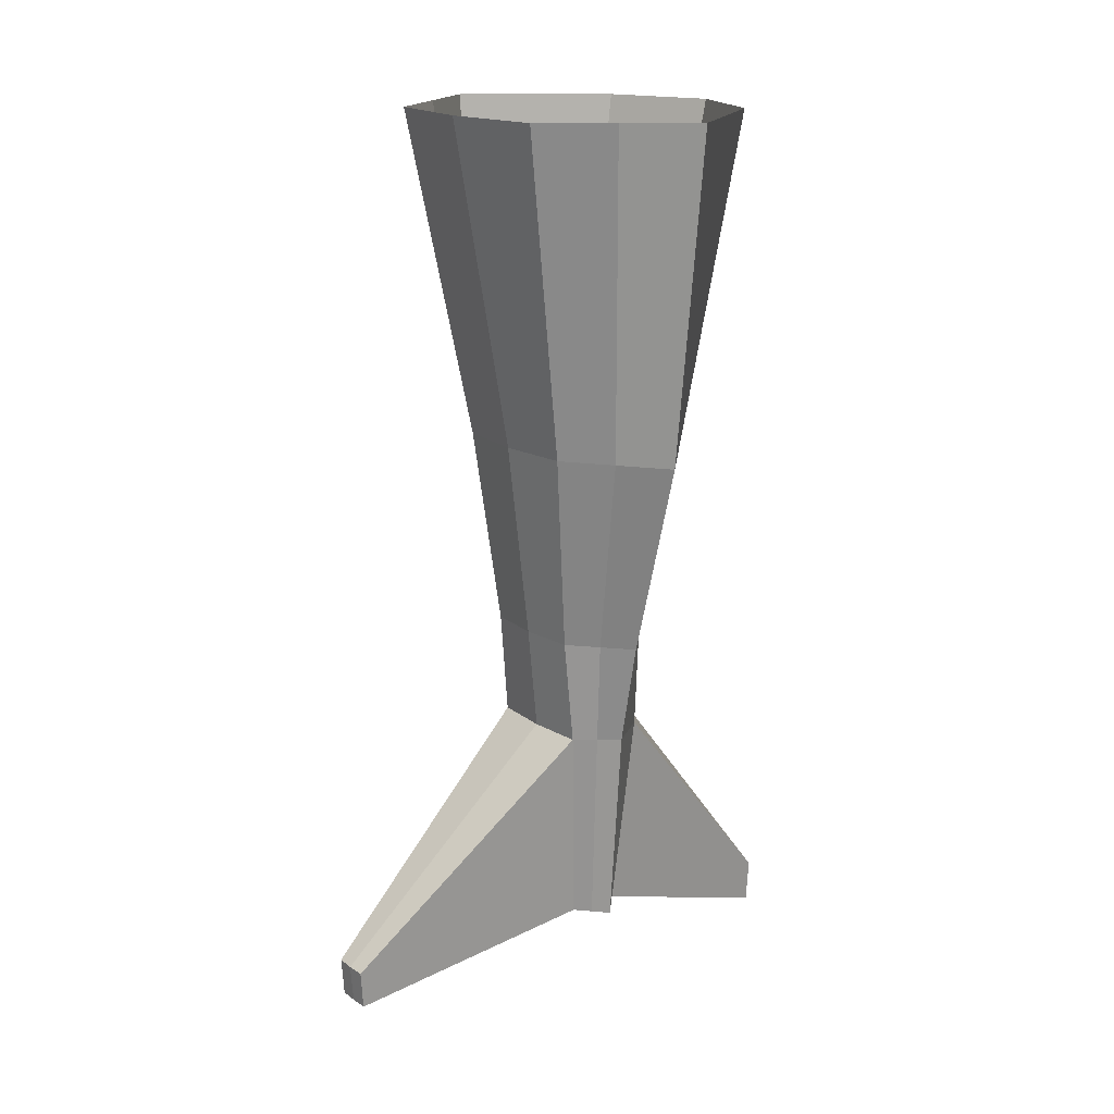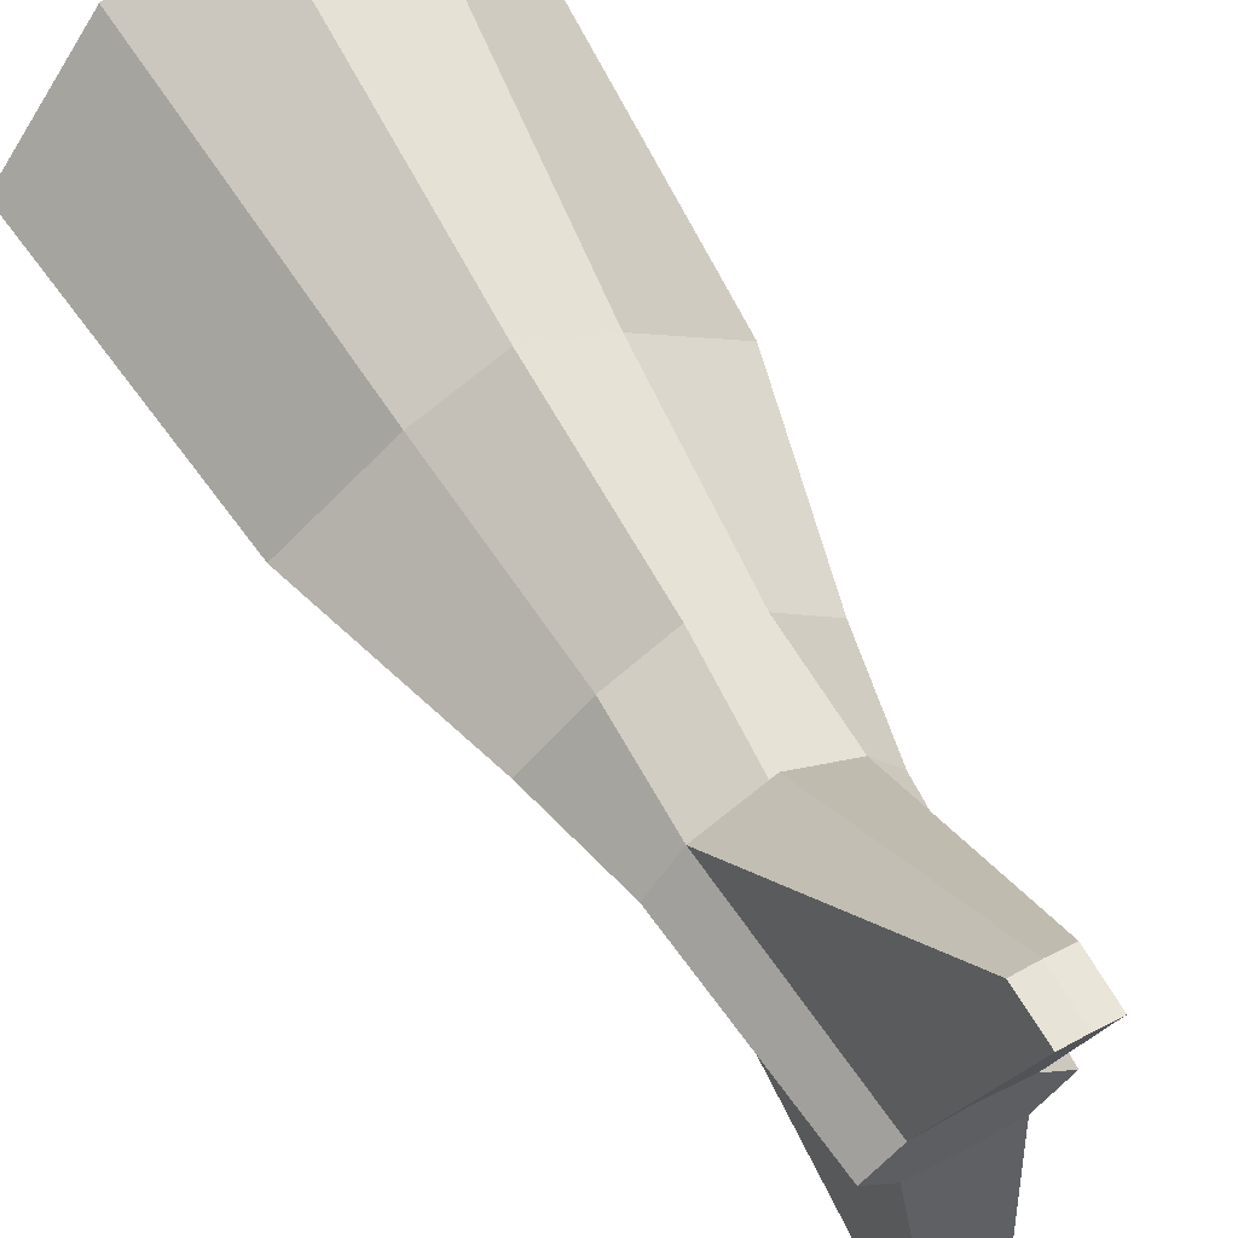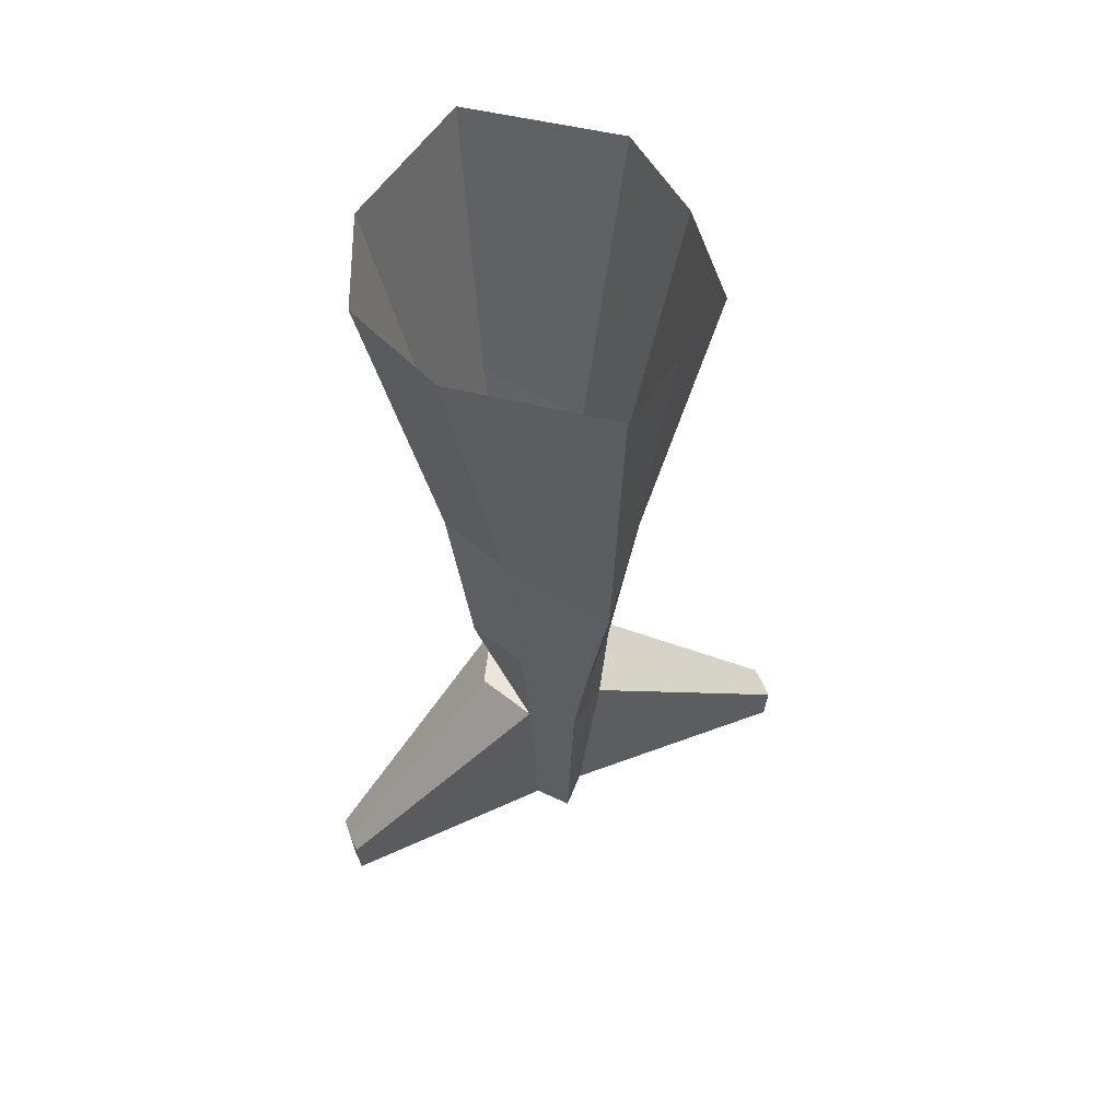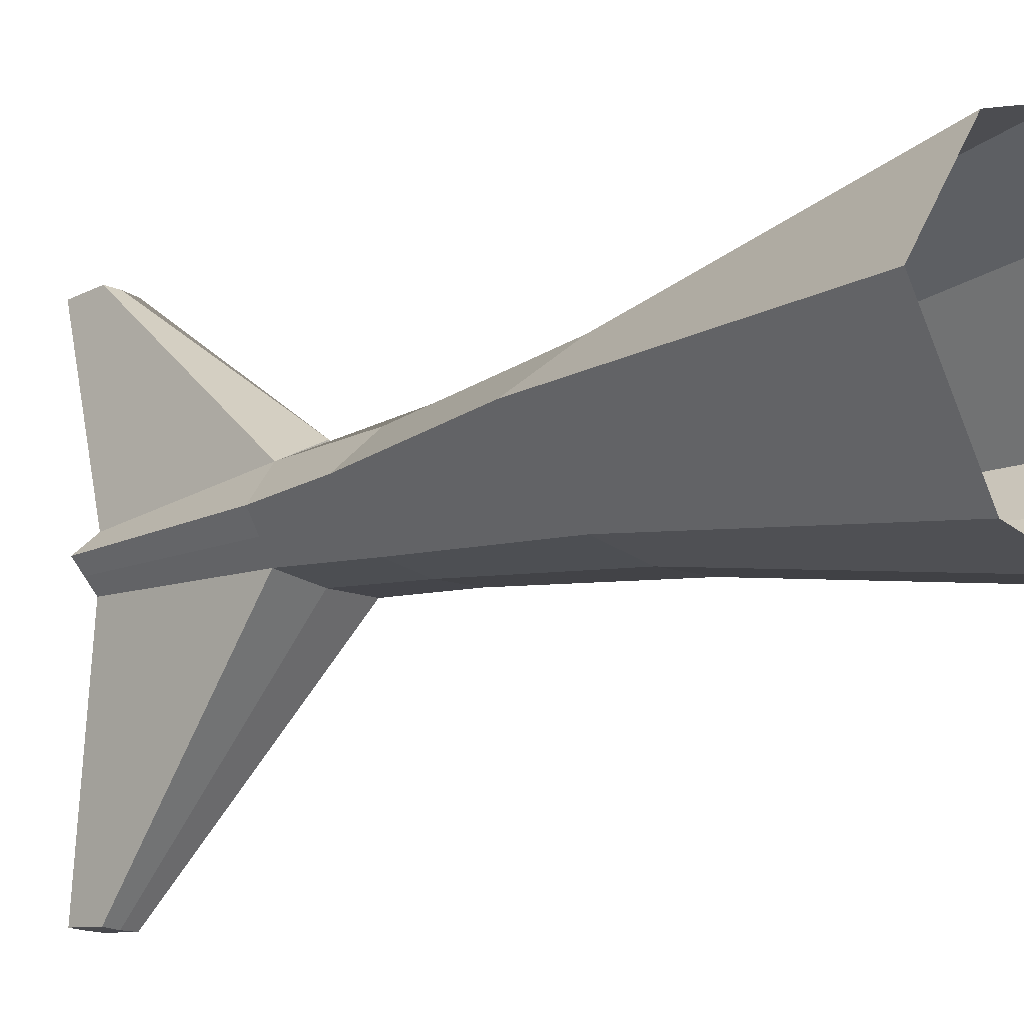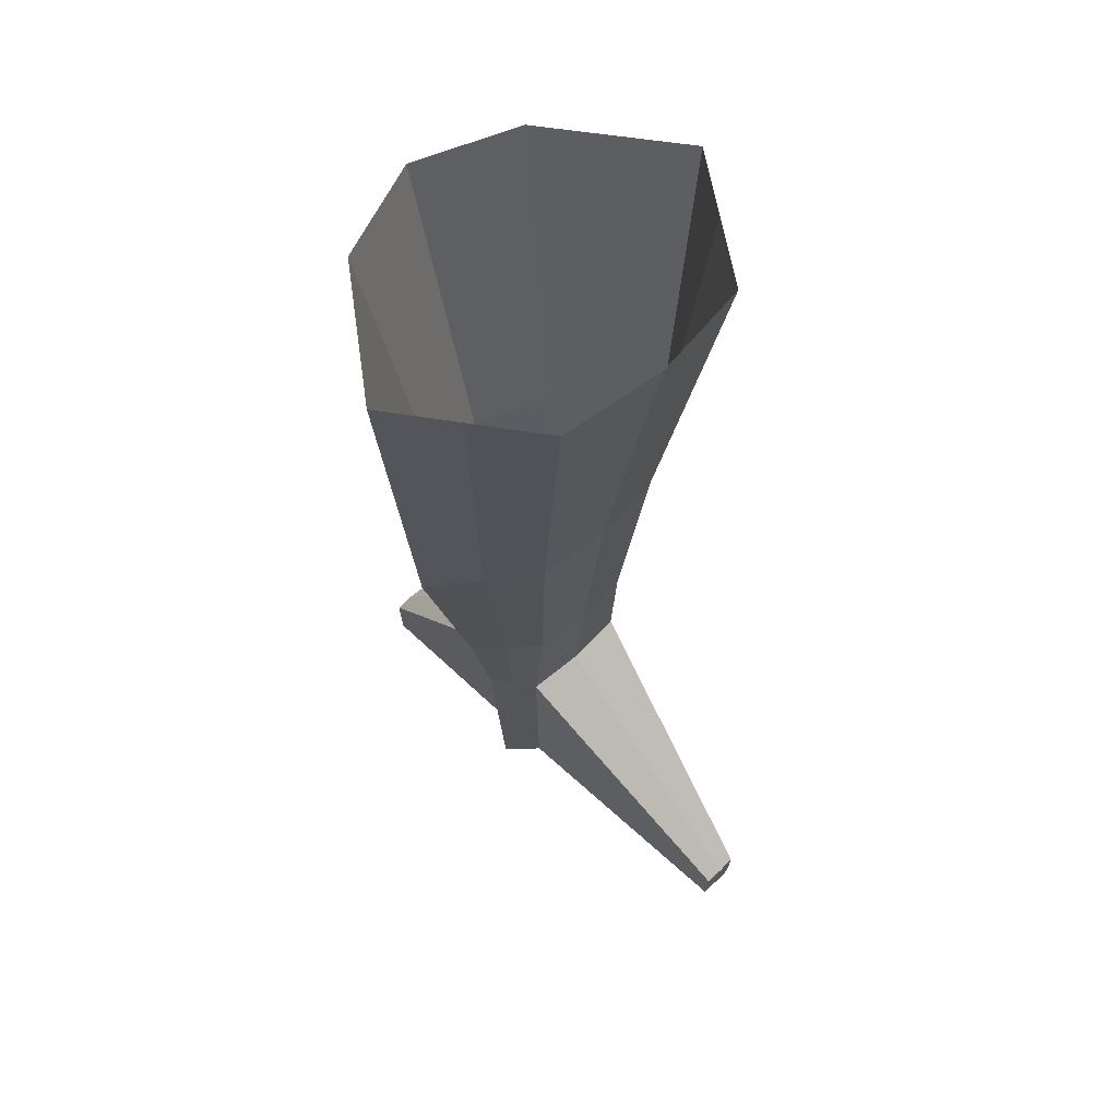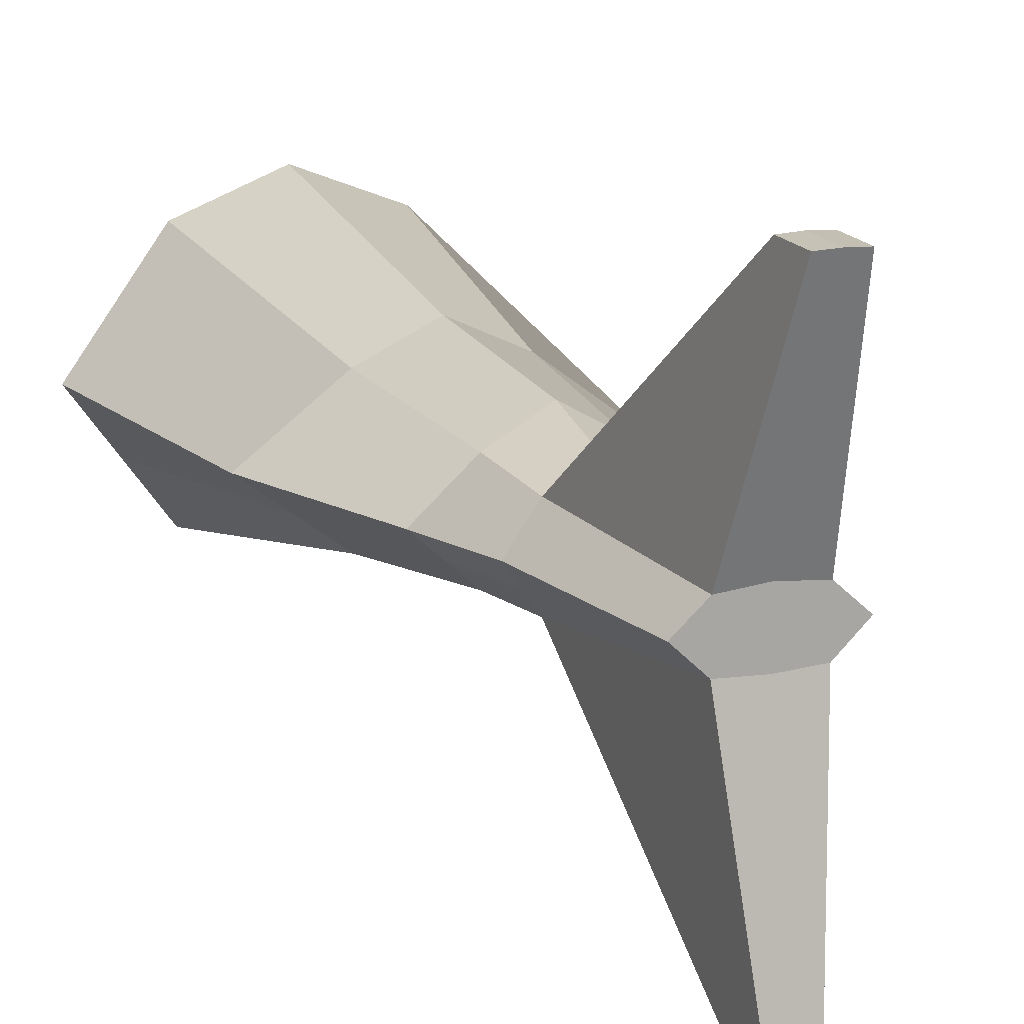
<metadata>
{"format":"obj","ext":"obj","renderer":"f3d","projection":"perspective","resolution":1024,"background":"white","views":[{"elev":17.0,"azim":53.3,"up":"+Z"},{"elev":57.3,"azim":150.8,"up":"+Y"},{"elev":54.3,"azim":-111.8,"up":"+Z"},{"elev":-15.8,"azim":-50.5,"up":"+Y"},{"elev":59.7,"azim":-44.7,"up":"+Z"},{"elev":14.4,"azim":156.1,"up":"+Y"}]}
</metadata>
<code>
o Cube_Cube.003
v -0.005475 -0.1777 -0.1518
v 0.1833 -0.1538 -0.1518
v -0.005475 -0.06804 -0.7441
v 0.1251 -0.05514 -0.7441
v 0.2677 -0.0371 -0.1518
v 0.2094 0.008387 -0.7441
v 0.09525 -0.0163 -1.102
v 0.1441 0.02781 -1.102
v -0.005475 0.3826 -0.1518
v 0.1833 0.3096 -0.1518
v 0.1251 0.1969 -0.7441
v -0.005475 0.2575 -0.7441
v -0.005475 -0.02492 -1.102
v 0.09525 0.1581 -1.102
v -0.005475 0.2144 -1.102
v 0.09855 0.000372 -1.29
v 0.1244 0.03749 -1.29
v -0.005475 -0.006404 -1.29
v 0.09855 0.1463 -1.29
v -0.005475 0.1556 -1.29
v 0.06791 0.02656 -1.657
v 0.09379 0.05058 -1.657
v -0.005475 0.04864 -1.657
v -0.005475 0.02267 -1.657
v -0.005475 0.1266 -1.657
v 0.06791 0.1201 -1.657
v 0.1197 0.07462 -1.657
v -0.005475 0.07462 -1.657
v 0.1503 0.07462 -1.29
v 0.193 0.07191 -1.102
v 0.3521 0.07964 -0.1518
v 0.2938 0.07191 -0.7441
v -0.005475 0.2013 -1.29
v 0.03132 0.5106 -1.71
v -0.005475 0.5125 -1.71
v 0.03068 0.5051 -1.786
v -0.005475 0.5065 -1.786
v 0.02843 -0.4284 -1.666
v -0.005475 -0.4296 -1.666
v -0.005475 -0.4242 -1.734
v 0.02786 -0.4235 -1.734
v -0.1943 -0.1538 -0.1518
v -0.136 -0.05514 -0.7441
v -0.2786 -0.0371 -0.1518
v -0.2204 0.008387 -0.7441
v -0.1551 0.02781 -1.102
v -0.1062 -0.0163 -1.102
v -0.136 0.1969 -0.7441
v -0.1943 0.3096 -0.1518
v -0.1062 0.1581 -1.102
v -0.005475 0.0235 -1.102
v -0.005475 0.03411 -1.29
v -0.1354 0.03749 -1.29
v -0.1095 0.000372 -1.29
v -0.1095 0.1463 -1.29
v -0.1047 0.05058 -1.657
v -0.07886 0.02656 -1.657
v -0.1306 0.07462 -1.657
v -0.07886 0.1201 -1.657
v -0.1613 0.07462 -1.29
v -0.005475 0.07462 -1.29
v -0.204 0.07191 -1.102
v -0.005475 0.07191 -1.102
v -0.3047 0.07191 -0.7441
v -0.363 0.07964 -0.1518
v -0.04227 0.5106 -1.71
v -0.04163 0.5051 -1.786
v -0.03938 -0.4284 -1.666
v -0.03881 -0.4235 -1.734
f 9 10 11 12
f 12 11 14 15
f 15 14 19 20
f 17 16 21 22
f 23 22 21 24
f 25 26 27 28
f 19 29 27 26
f 14 30 29 19
f 10 31 32 11
f 11 32 30 14
f 33 19 34 35
f 20 19 33
f 35 34 36 37
f 26 25 37 36
f 19 26 36 34
f 38 39 40 41
f 24 21 41 40
f 21 16 38 41
f 28 27 22 23
f 29 17 22 27
f 30 8 17 29
f 31 5 6 32
f 32 6 8 30
f 9 12 48 49
f 12 15 50 48
f 51 52 18 13
f 15 20 55 50
f 52 23 24 18
f 53 56 57 54
f 18 39 40 24
f 23 24 57 56
f 25 28 58 59
f 55 59 58 60
f 20 25 28 61
f 50 55 60 62
f 15 20 61 63
f 49 48 64 65
f 48 50 62 64
f 33 35 66 55
f 25 33 20
f 20 33 55
f 35 37 67 66
f 25 37 35 33
f 59 67 37 25
f 55 66 67 59
f 68 69 40 39
f 24 40 69 57
f 57 69 68 54
f 28 23 56 58
f 60 58 56 53
f 61 28 23 52
f 62 60 53 46
f 63 61 52 51
f 65 64 45 44
f 64 62 46 45
f 2 1 3 4
f 6 4 7 8
f 5 2 4 6
f 4 3 13 7
f 8 7 16 17
f 7 13 18 16
f 16 18 39 38
f 42 43 3 1
f 45 46 47 43
f 44 45 43 42
f 43 47 13 3
f 46 53 54 47
f 47 54 18 13
f 54 68 39 18

</code>
